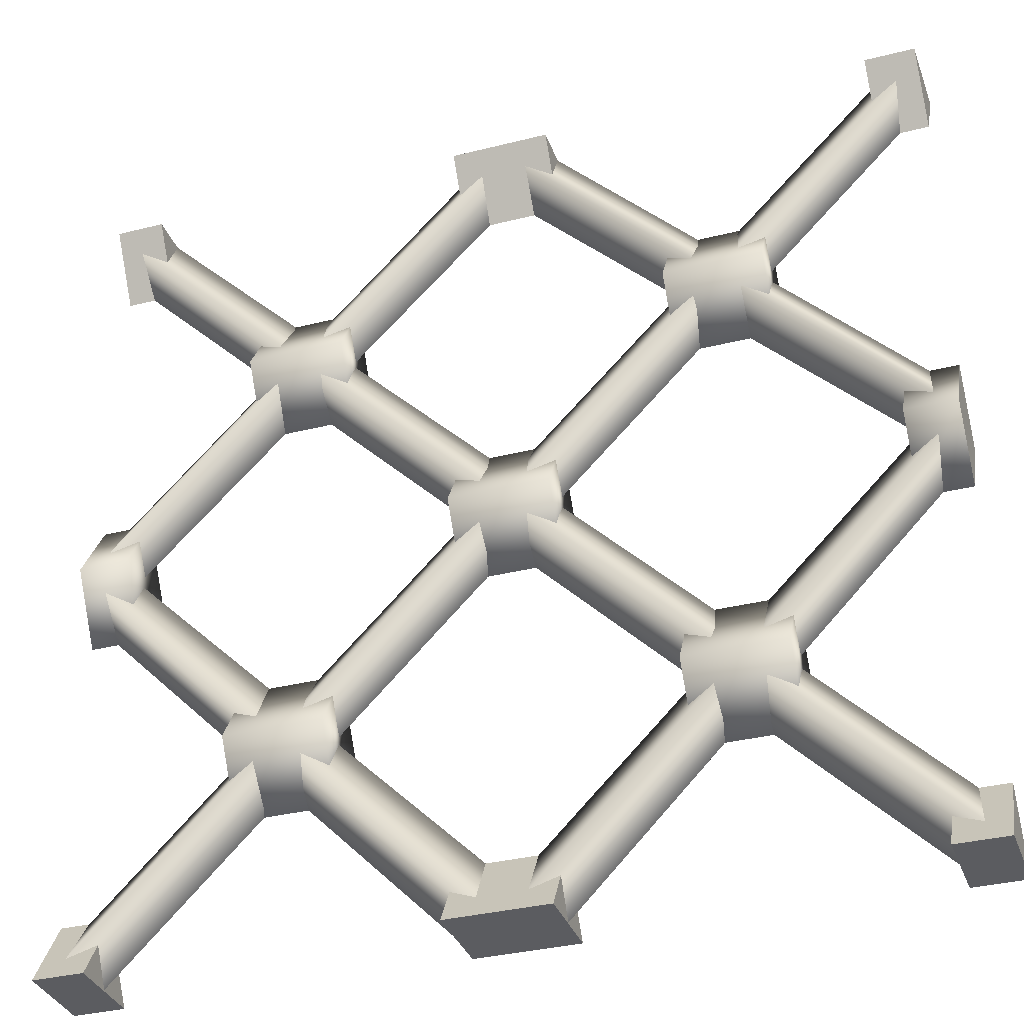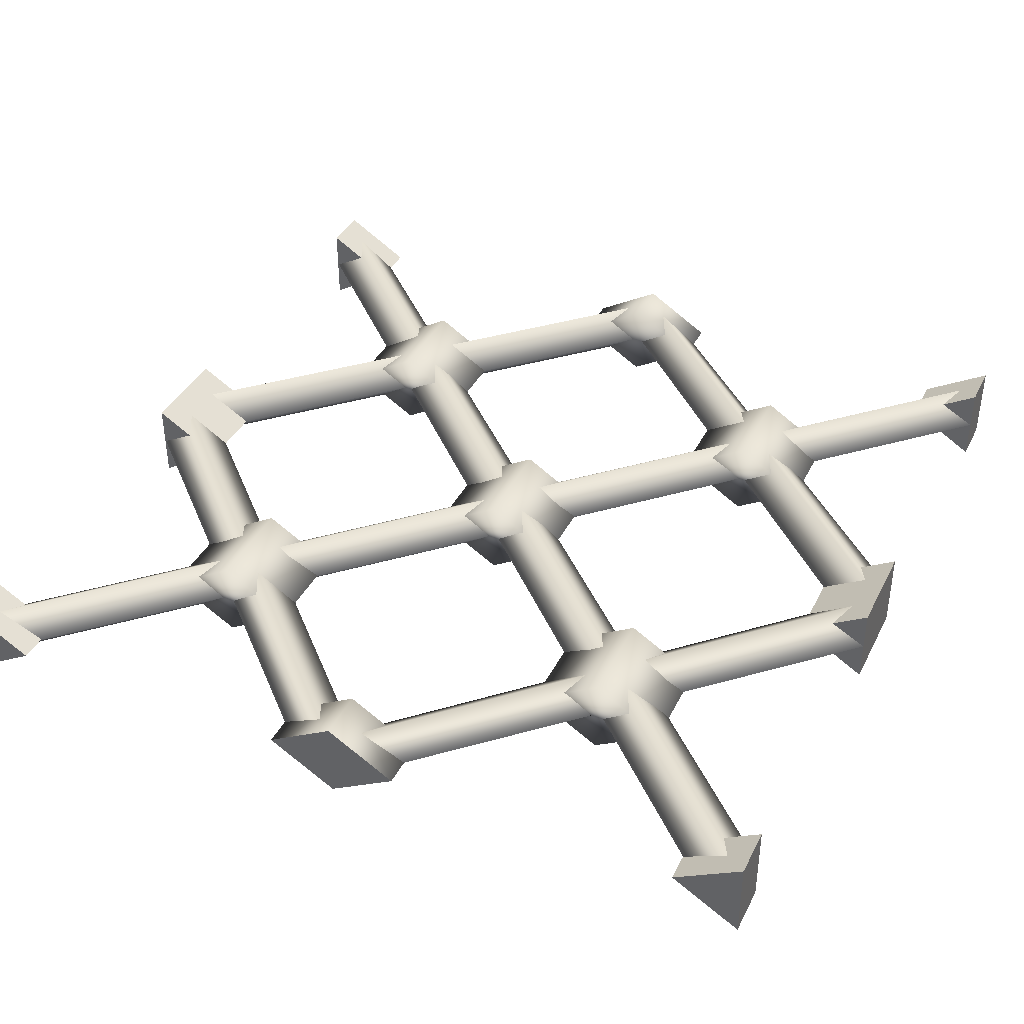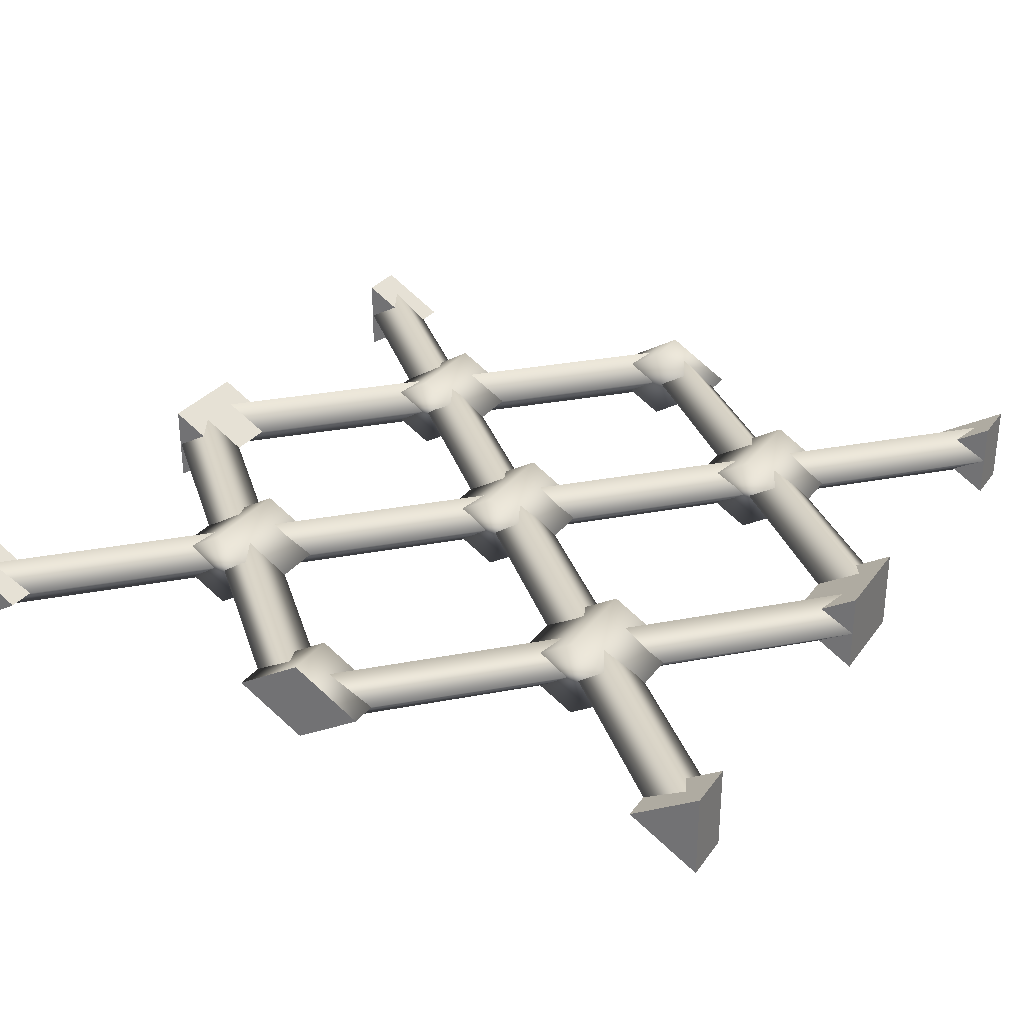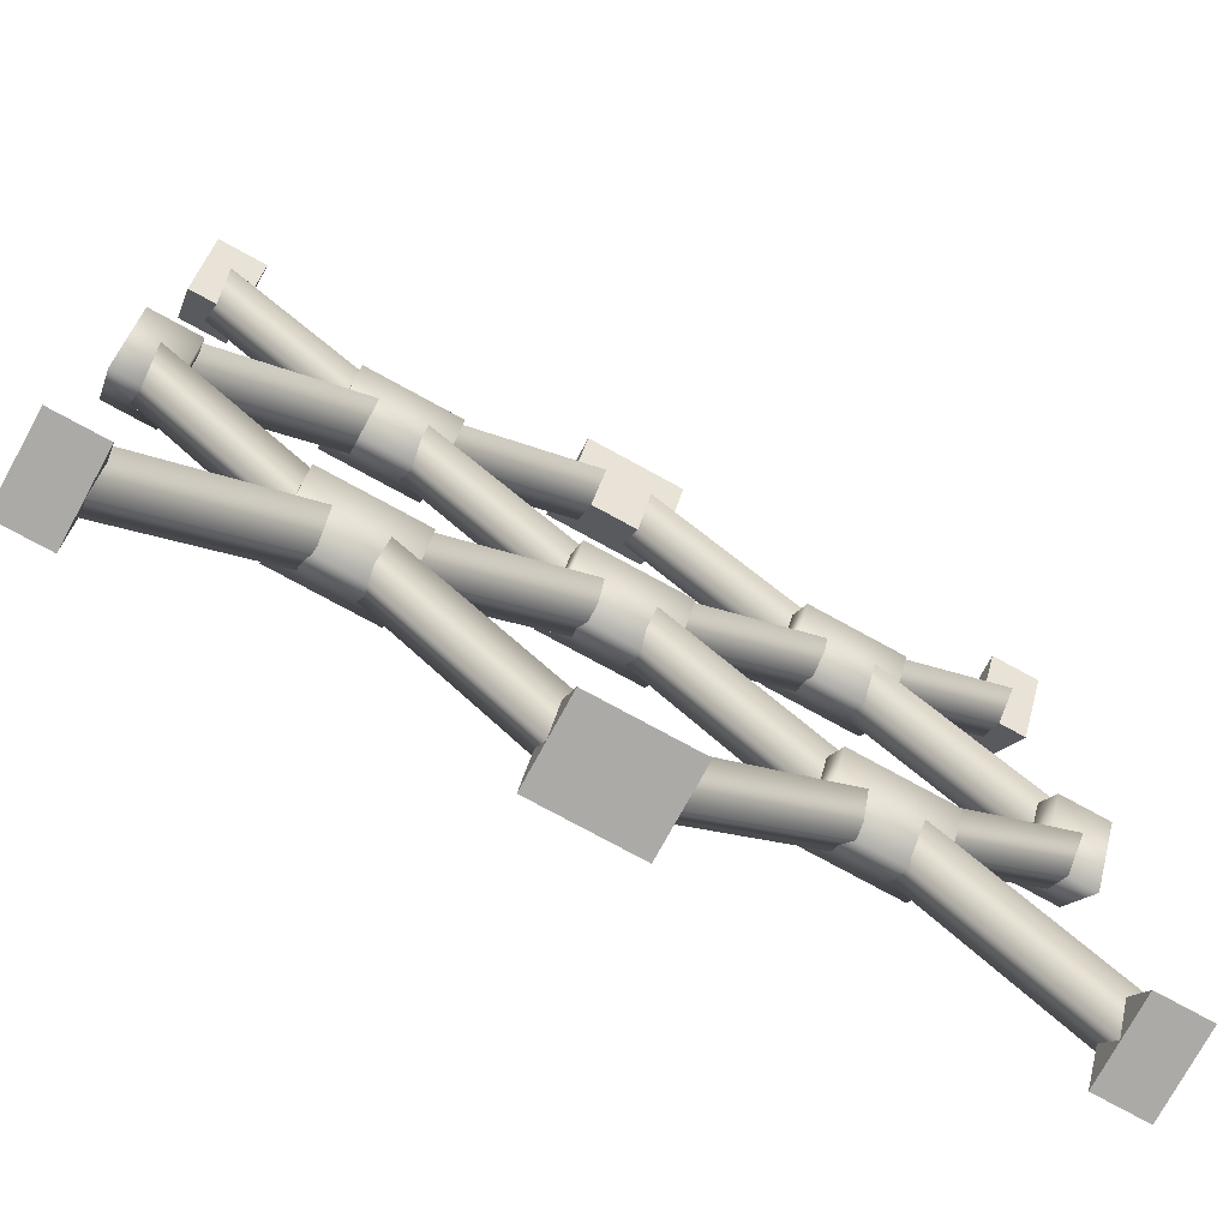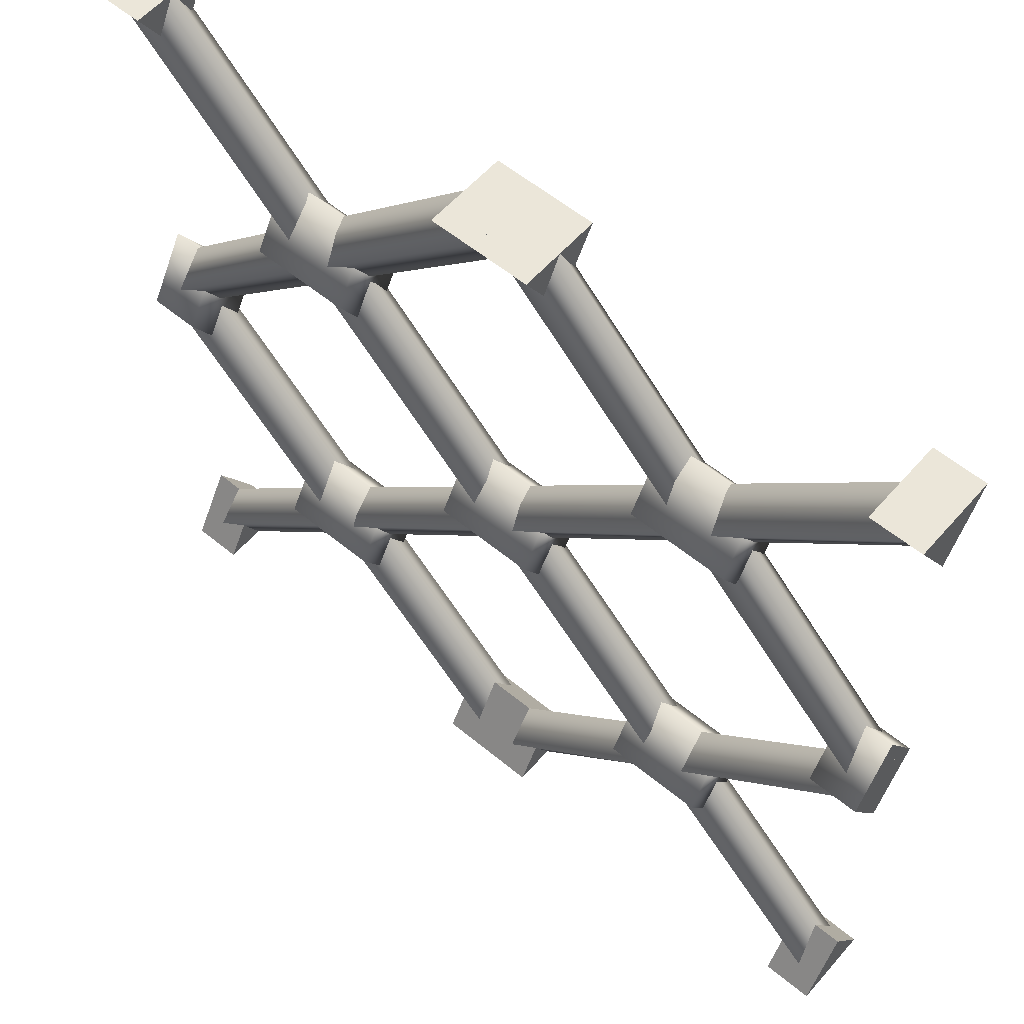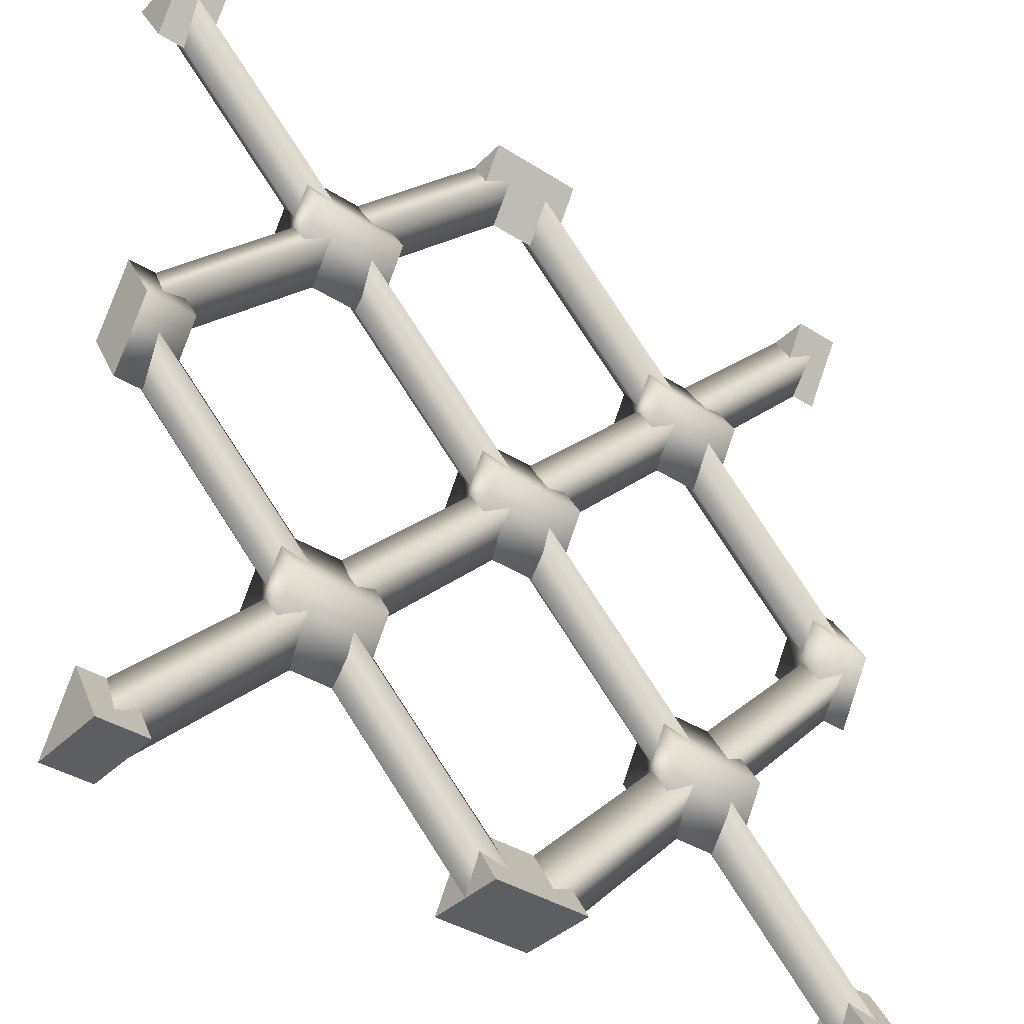
<metadata>
{"format":"obj","ext":"obj","renderer":"f3d","projection":"perspective","resolution":1024,"background":"white","views":[{"elev":-34.6,"azim":18.7,"up":"+Y"},{"elev":39.0,"azim":114.7,"up":"+Z"},{"elev":29.7,"azim":119.2,"up":"+Z"},{"elev":-76.0,"azim":-28.7,"up":"+Y"},{"elev":57.5,"azim":-139.4,"up":"+Y"},{"elev":-38.2,"azim":141.0,"up":"+Y"}]}
</metadata>
<code>
o model_4839
v 0 0 -0.03108
v 0.5 0.5 -0.03107
v 0.4995 0.4543 9.342e-06
v 0.05685 2.576e-05 -8.021e-06
v 0.05685 2.576e-05 -8.021e-06
v 0.4995 0.4543 9.342e-06
v 0.5 0.5 0.03108
v 9.241e-07 8.624e-07 0.03107
v 0.4748 0.5255 8.698e-06
v -0.02522 0.02551 -8.763e-06
v -0.02522 0.9745 8.757e-06
v -4.172e-07 1 -0.03107
v 0.5 0.5 -0.03108
v 0.4748 0.4745 -8.703e-06
v -1.371e-06 1 0.03108
v -0.02522 0.9745 8.757e-06
v 0.4748 0.4745 -8.703e-06
v 0.5 0.5 0.03107
v 0.05764 1 8.012e-06
v 0.4998 0.5461 -9.343e-06
v 0.05764 1 8.012e-06
v 0.4998 0.5461 -9.343e-06
v -0.4999 0.4546 9.326e-06
v -0.5 0.5 -0.03107
v 4.773e-07 0 -0.03108
v -0.05688 5.203e-05 -8.024e-06
v -0.5 0.5 0.03108
v -0.4999 0.4546 9.326e-06
v -0.05688 5.203e-05 -8.024e-06
v -4.17e-07 8.624e-07 0.03107
v -0.4748 0.5255 8.698e-06
v 0.02522 0.02551 -8.763e-06
v 0.4999 0.9546 9.327e-06
v -0.4436 0 -8.033e-06
v -0.5 0 -0.03108
v 0.5 1 -0.03107
v 0.5 1 0.03108
v -0.5 8.624e-07 0.03107
v -0.4436 0 -8.033e-06
v 0.4999 0.9546 9.327e-06
v 0.4423 1 8.027e-06
v -0.4998 0.04607 -9.348e-06
v -0.4999 0.9546 9.327e-06
v -0.5 1 -0.03107
v 0.5 0 -0.03108
v 0.4436 0 -8.033e-06
v -0.5 1 0.03108
v -0.4999 0.9546 9.327e-06
v 0.4436 0 -8.033e-06
v 0.5 8.624e-07 0.03107
v -0.4423 1 8.027e-06
v 0.4998 0.04607 -9.348e-06
v -0.5 0.5 -0.03108
v -4.768e-07 1 -0.03107
v 0.02522 0.9745 8.757e-06
v -0.4748 0.4745 -8.703e-06
v -0.4748 0.4745 -8.703e-06
v 0.02522 0.9745 8.757e-06
v 4.172e-07 1 0.03108
v -0.5 0.5 0.03107
v -0.05771 1 8.028e-06
v -0.5 0.5459 -9.347e-06
v -0.5 0.5459 -9.347e-06
v -0.05771 1 8.028e-06
v 0.05787 0.5787 0
v 0.05787 0.5 -0.04744
v -0.05787 0.5 -0.04744
v -0.05787 0.5787 0
v 0.05787 0.5 0.04744
v 0.05787 0.5787 0
v -0.05787 0.5787 0
v -0.05787 0.5 0.04744
v 0.05787 0.4213 0
v -0.05787 0.4213 0
v 0.05787 0.4213 0
v -0.05787 0.4213 0
v -0.05787 0.5 0.04744
v -0.05787 0.5787 0
v -0.05787 0.4213 0
v 0.05787 0.5 -0.04744
v 0.05787 0.5787 0
v 0.05787 0.4213 0
v 0.05787 0.4213 0
v 0.05787 0.5787 0
v 0.05787 0.5 0.04744
v -0.05787 0.4213 0
v -0.05787 0.5787 0
v -0.05787 0.5 -0.04744
v 0.3069 0.3287 0
v 0.3069 0.25 -0.04744
v 0.1931 0.25 -0.04744
v 0.1931 0.3287 0
v 0.3069 0.25 0.04744
v 0.3069 0.3287 0
v 0.1931 0.3287 0
v 0.1931 0.25 0.04744
v 0.3069 0.1713 0
v 0.1931 0.1713 0
v 0.3069 0.1713 0
v 0.1931 0.1713 0
v 0.1931 0.25 0.04744
v 0.1931 0.3287 0
v 0.1931 0.1713 0
v 0.3069 0.25 -0.04744
v 0.3069 0.3287 0
v 0.3069 0.1713 0
v 0.3069 0.1713 0
v 0.3069 0.3287 0
v 0.3069 0.25 0.04744
v 0.1931 0.1713 0
v 0.1931 0.3287 0
v 0.1931 0.25 -0.04744
v 0.3069 0.8287 0
v 0.3069 0.75 -0.04744
v 0.1931 0.75 -0.04744
v 0.1931 0.8287 0
v 0.3069 0.75 0.04744
v 0.3069 0.8287 0
v 0.1931 0.8287 0
v 0.1931 0.75 0.04744
v 0.3069 0.6713 0
v 0.1931 0.6713 0
v 0.3069 0.6713 0
v 0.1931 0.6713 0
v 0.1931 0.75 0.04744
v 0.1931 0.8287 0
v 0.1931 0.6713 0
v 0.3069 0.75 -0.04744
v 0.3069 0.8287 0
v 0.3069 0.6713 0
v 0.3069 0.6713 0
v 0.3069 0.8287 0
v 0.3069 0.75 0.04744
v 0.1931 0.6713 0
v 0.1931 0.8287 0
v 0.1931 0.75 -0.04744
v -0.1931 0.8287 0
v -0.1931 0.75 -0.04744
v -0.3069 0.75 -0.04744
v -0.3069 0.8287 0
v -0.1931 0.75 0.04744
v -0.1931 0.8287 0
v -0.3069 0.8287 0
v -0.3069 0.75 0.04744
v -0.1931 0.6713 0
v -0.3069 0.6713 0
v -0.1931 0.6713 0
v -0.3069 0.6713 0
v -0.3069 0.75 0.04744
v -0.3069 0.8287 0
v -0.3069 0.6713 0
v -0.1931 0.75 -0.04744
v -0.1931 0.8287 0
v -0.1931 0.6713 0
v -0.1931 0.6713 0
v -0.1931 0.8287 0
v -0.1931 0.75 0.04744
v -0.3069 0.6713 0
v -0.3069 0.8287 0
v -0.3069 0.75 -0.04744
v -0.1931 0.3287 0
v -0.1931 0.25 -0.04744
v -0.3069 0.25 -0.04744
v -0.3069 0.3287 0
v -0.1931 0.25 0.04744
v -0.1931 0.3287 0
v -0.3069 0.3287 0
v -0.3069 0.25 0.04744
v -0.1931 0.1713 0
v -0.3069 0.1713 0
v -0.1931 0.1713 0
v -0.3069 0.1713 0
v -0.3069 0.25 0.04744
v -0.3069 0.3287 0
v -0.3069 0.1713 0
v -0.1931 0.25 -0.04744
v -0.1931 0.3287 0
v -0.1931 0.1713 0
v -0.1931 0.1713 0
v -0.1931 0.3287 0
v -0.1931 0.25 0.04744
v -0.3069 0.1713 0
v -0.3069 0.3287 0
v -0.3069 0.25 -0.04744
v -0.4421 0.5787 0
v -0.4421 0.5 -0.04744
v -0.5 0.5 -0.04744
v -0.5 0.5787 0
v -0.4421 0.5 0.04744
v -0.4421 0.5787 0
v -0.5 0.5787 0
v -0.5 0.5 0.04744
v -0.4421 0.4213 0
v -0.5 0.4213 0
v -0.4421 0.4213 0
v -0.5 0.4213 0
v -0.5 0.5 0.04744
v -0.5 0.5787 0
v -0.5 0.4213 0
v -0.4421 0.5 -0.04744
v -0.4421 0.5787 0
v -0.4421 0.4213 0
v -0.4421 0.4213 0
v -0.4421 0.5787 0
v -0.4421 0.5 0.04744
v -0.5 0.5 -0.04744
v 0.4421 0.5787 0
v 0.5 0.5787 0
v 0.5 0.5 -0.04744
v 0.4421 0.5 -0.04744
v 0.4421 0.5 0.04744
v 0.5 0.5 0.04744
v 0.5 0.5787 0
v 0.4421 0.5787 0
v 0.4421 0.4213 0
v 0.5 0.4213 0
v 0.5 0.4213 0
v 0.4421 0.4213 0
v 0.5 0.5 0.04744
v 0.5 0.4213 0
v 0.5 0.5787 0
v 0.4421 0.5 -0.04744
v 0.4421 0.4213 0
v 0.4421 0.5787 0
v 0.4421 0.4213 0
v 0.4421 0.5 0.04744
v 0.4421 0.5787 0
v 0.5 0.5 -0.04744
v 0.4421 0.9213 0
v 0.4421 1 0.04744
v 0.4421 1 -0.04744
v 0.5 0.9213 0
v 0.5 1 -0.04744
v 0.5 1 0.04744
v 0.4421 1 -0.04744
v 0.4421 1 0.04744
v 0.5 1 0.04744
v 0.5 1 -0.04744
v 0.5 0.9213 0
v 0.5 1 0.04744
v 0.4421 1 0.04744
v 0.4421 0.9213 0
v 0.5 1 -0.04744
v 0.5 0.9213 0
v 0.4421 0.9213 0
v 0.4421 1 -0.04744
v -0.5002 0.9213 0
v -0.5002 1 0.04744
v -0.5002 1 -0.04744
v -0.4423 0.9213 0
v -0.4423 1 -0.04744
v -0.4423 1 0.04744
v -0.5002 1 -0.04744
v -0.5002 1 0.04744
v -0.4423 1 0.04744
v -0.4423 1 -0.04744
v -0.4423 0.9213 0
v -0.4423 1 0.04744
v -0.5002 1 0.04744
v -0.5002 0.9213 0
v -0.4423 1 -0.04744
v -0.4423 0.9213 0
v -0.5002 0.9213 0
v -0.5002 1 -0.04744
v -0.5002 0.07867 0
v -0.5002 0 -0.04744
v -0.5002 0 0.04744
v -0.4423 0.07867 0
v -0.4423 0 0.04744
v -0.4423 0 -0.04744
v -0.5002 0 0.04744
v -0.5002 0 -0.04744
v -0.4423 0 -0.04744
v -0.4423 0 0.04744
v -0.4423 0.07867 0
v -0.4423 0 -0.04744
v -0.5002 0 -0.04744
v -0.5002 0.07867 0
v -0.4423 0 0.04744
v -0.4423 0.07867 0
v -0.5002 0.07867 0
v -0.5002 0 0.04744
v 0.4421 0.07867 0
v 0.4421 0 -0.04744
v 0.4421 0 0.04744
v 0.5 0.07867 0
v 0.5 0 0.04744
v 0.5 0 -0.04744
v 0.4421 0 0.04744
v 0.4421 0 -0.04744
v 0.5 0 -0.04744
v 0.5 0 0.04744
v 0.5 0.07867 0
v 0.5 0 -0.04744
v 0.4421 0 -0.04744
v 0.4421 0.07867 0
v 0.5 0 0.04744
v 0.5 0.07867 0
v 0.4421 0.07867 0
v 0.4421 0 0.04744
v -0.05787 0.07867 0
v -0.05787 0 -0.04744
v -0.05787 0 0.04744
v 0.05787 0.07867 0
v 0.05787 0 0.04744
v 0.05787 0 -0.04744
v -0.05787 0 0.04744
v -0.05787 0 -0.04744
v 0.05787 0 -0.04744
v 0.05787 0 0.04744
v 0.05787 0.07867 0
v 0.05787 0 -0.04744
v -0.05787 0 -0.04744
v -0.05787 0.07867 0
v 0.05787 0 0.04744
v 0.05787 0.07867 0
v -0.05787 0.07867 0
v -0.05787 0 0.04744
v -0.05787 0.9213 0
v -0.05787 1 0.04744
v -0.05787 1 -0.04744
v 0.05787 0.9213 0
v 0.05787 1 -0.04744
v 0.05787 1 0.04744
v -0.05787 1 -0.04744
v -0.05787 1 0.04744
v 0.05787 1 0.04744
v 0.05787 1 -0.04744
v 0.05787 0.9213 0
v 0.05787 1 0.04744
v -0.05787 1 0.04744
v -0.05787 0.9213 0
v 0.05787 1 -0.04744
v 0.05787 0.9213 0
v -0.05787 0.9213 0
v -0.05787 1 -0.04744
g surface_000
f 5 6 7
f 5 7 8
f 8 7 9
f 8 9 10
f 10 9 2
f 10 2 1
f 1 2 3
f 1 3 4
f 13 21 22
f 13 12 21
f 11 12 13
f 11 13 14
f 19 18 20
f 19 15 18
f 15 17 18
f 15 16 17
f 27 28 29
f 27 29 30
f 31 27 30
f 31 30 32
f 25 31 32
f 25 24 31
f 23 24 25
f 23 25 26
f 37 39 40
f 37 38 39
f 41 38 37
f 41 42 38
f 35 42 41
f 35 41 36
f 33 35 36
f 33 34 35
f 47 48 49
f 47 49 50
f 51 47 50
f 51 50 52
f 45 51 52
f 45 44 51
f 43 44 45
f 43 45 46
f 63 64 54
f 63 54 53
f 53 54 55
f 53 55 56
f 60 61 62
f 60 59 61
f 57 59 60
f 57 58 59
f 86 87 88
f 83 84 85
f 80 81 82
f 77 78 79
f 66 75 76
f 66 76 67
f 65 66 67
f 65 67 68
f 73 72 74
f 73 69 72
f 69 71 72
f 69 70 71
f 110 111 112
f 107 108 109
f 104 105 106
f 101 102 103
f 90 99 100
f 90 100 91
f 89 90 91
f 89 91 92
f 97 96 98
f 97 93 96
f 93 95 96
f 93 94 95
f 134 135 136
f 131 132 133
f 128 129 130
f 125 126 127
f 114 123 124
f 114 124 115
f 113 114 115
f 113 115 116
f 121 120 122
f 121 117 120
f 117 119 120
f 117 118 119
f 158 159 160
f 155 156 157
f 152 153 154
f 149 150 151
f 138 147 148
f 138 148 139
f 137 138 139
f 137 139 140
f 145 144 146
f 145 141 144
f 141 143 144
f 141 142 143
f 182 183 184
f 179 180 181
f 176 177 178
f 173 174 175
f 162 171 172
f 162 172 163
f 161 162 163
f 161 163 164
f 169 168 170
f 169 165 168
f 165 167 168
f 165 166 167
f 203 204 205
f 200 201 202
f 199 198 206
f 197 198 199
f 186 195 196
f 186 196 187
f 185 186 187
f 185 187 188
f 193 192 194
f 193 189 192
f 189 191 192
f 189 190 191
f 225 226 227
f 222 223 224
f 220 228 221
f 219 220 221
f 210 217 218
f 210 209 217
f 207 209 210
f 207 208 209
f 215 216 212
f 215 212 211
f 211 212 213
f 211 213 214
f 232 233 234
f 229 230 231
f 243 245 246
f 243 244 245
f 239 241 242
f 239 240 241
f 235 237 238
f 235 236 237
f 250 251 252
f 247 248 249
f 261 263 264
f 261 262 263
f 257 259 260
f 257 258 259
f 253 255 256
f 253 254 255
f 268 269 270
f 265 266 267
f 279 281 282
f 279 280 281
f 275 277 278
f 275 276 277
f 271 273 274
f 271 272 273
f 286 287 288
f 283 284 285
f 297 299 300
f 297 298 299
f 293 295 296
f 293 294 295
f 289 291 292
f 289 290 291
f 304 305 306
f 301 302 303
f 315 317 318
f 315 316 317
f 311 313 314
f 311 312 313
f 307 309 310
f 307 308 309
f 322 323 324
f 319 320 321
f 333 335 336
f 333 334 335
f 329 331 332
f 329 330 331
f 325 327 328
f 325 326 327

</code>
